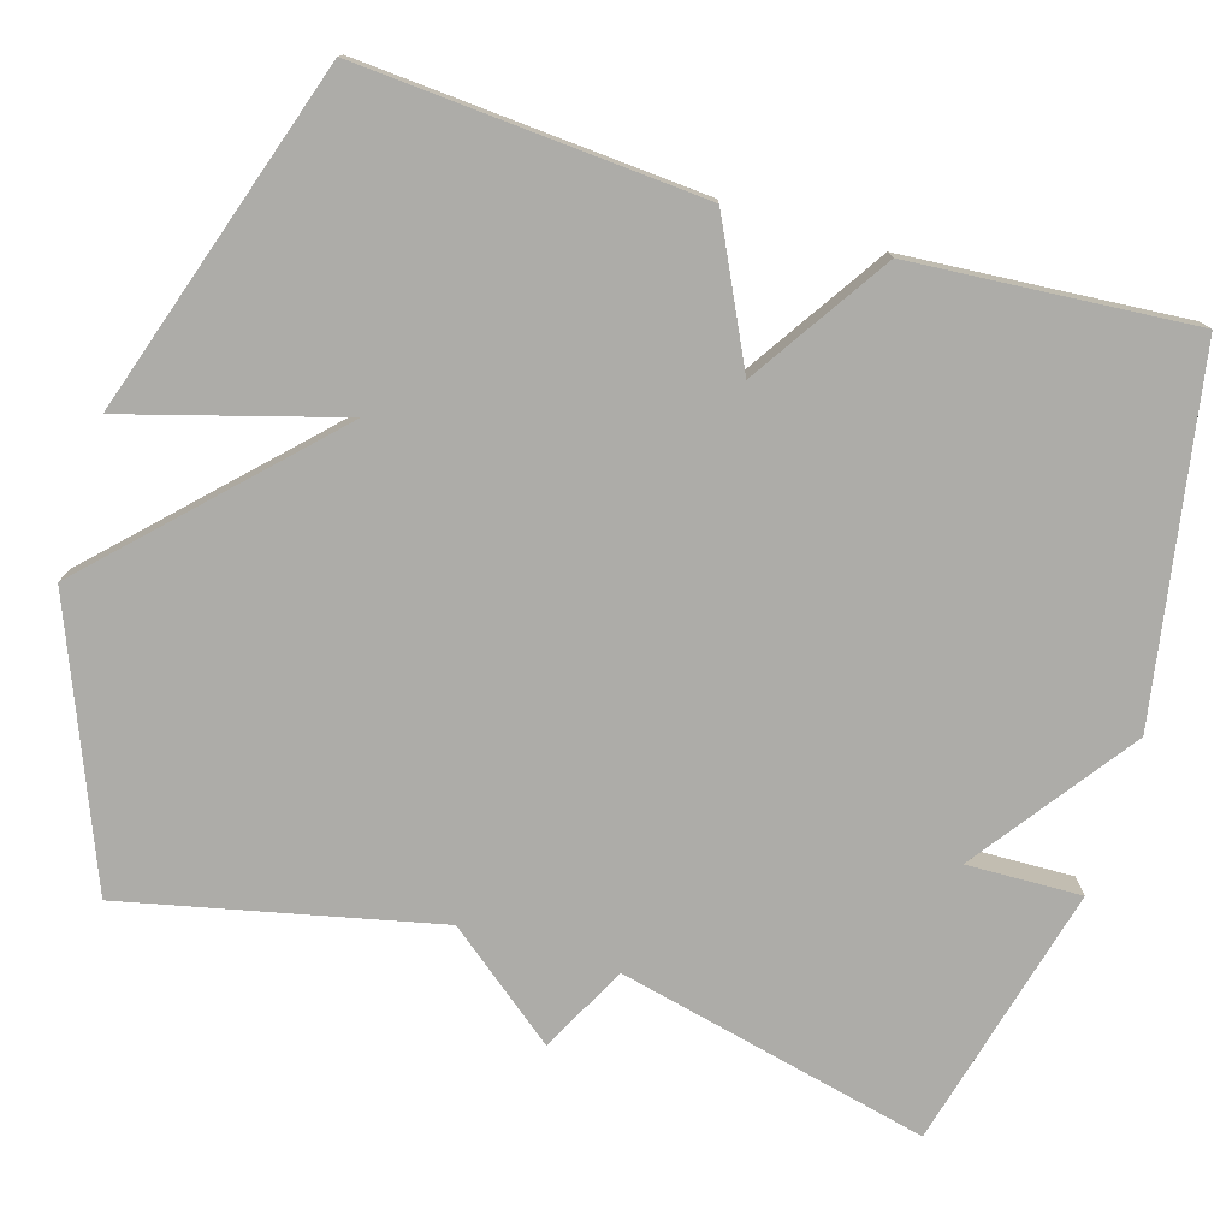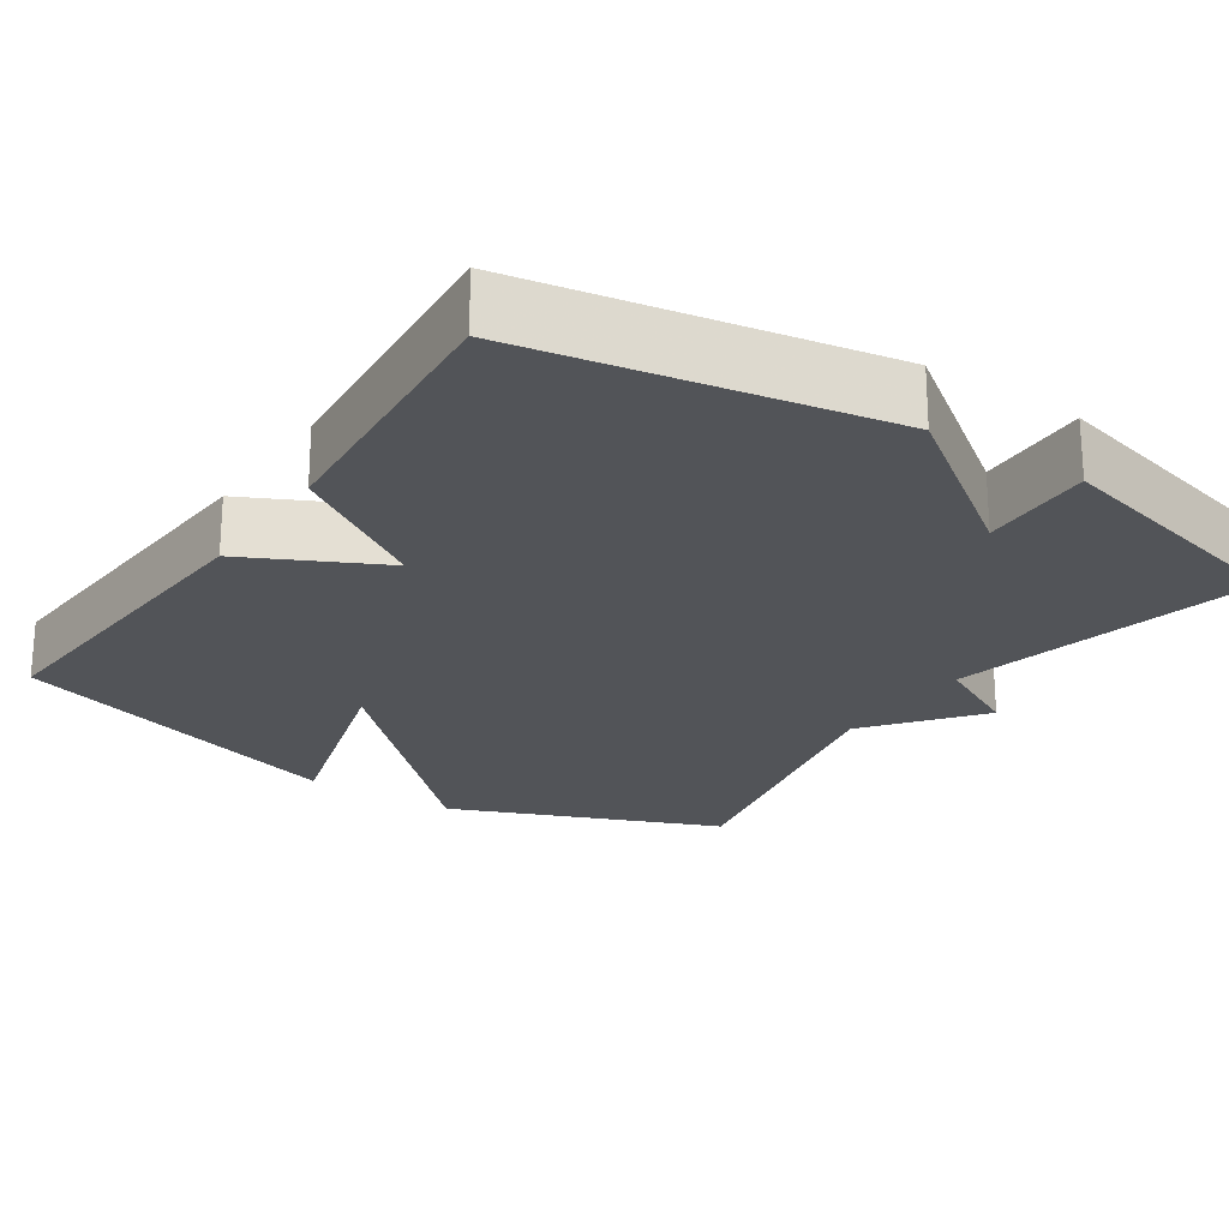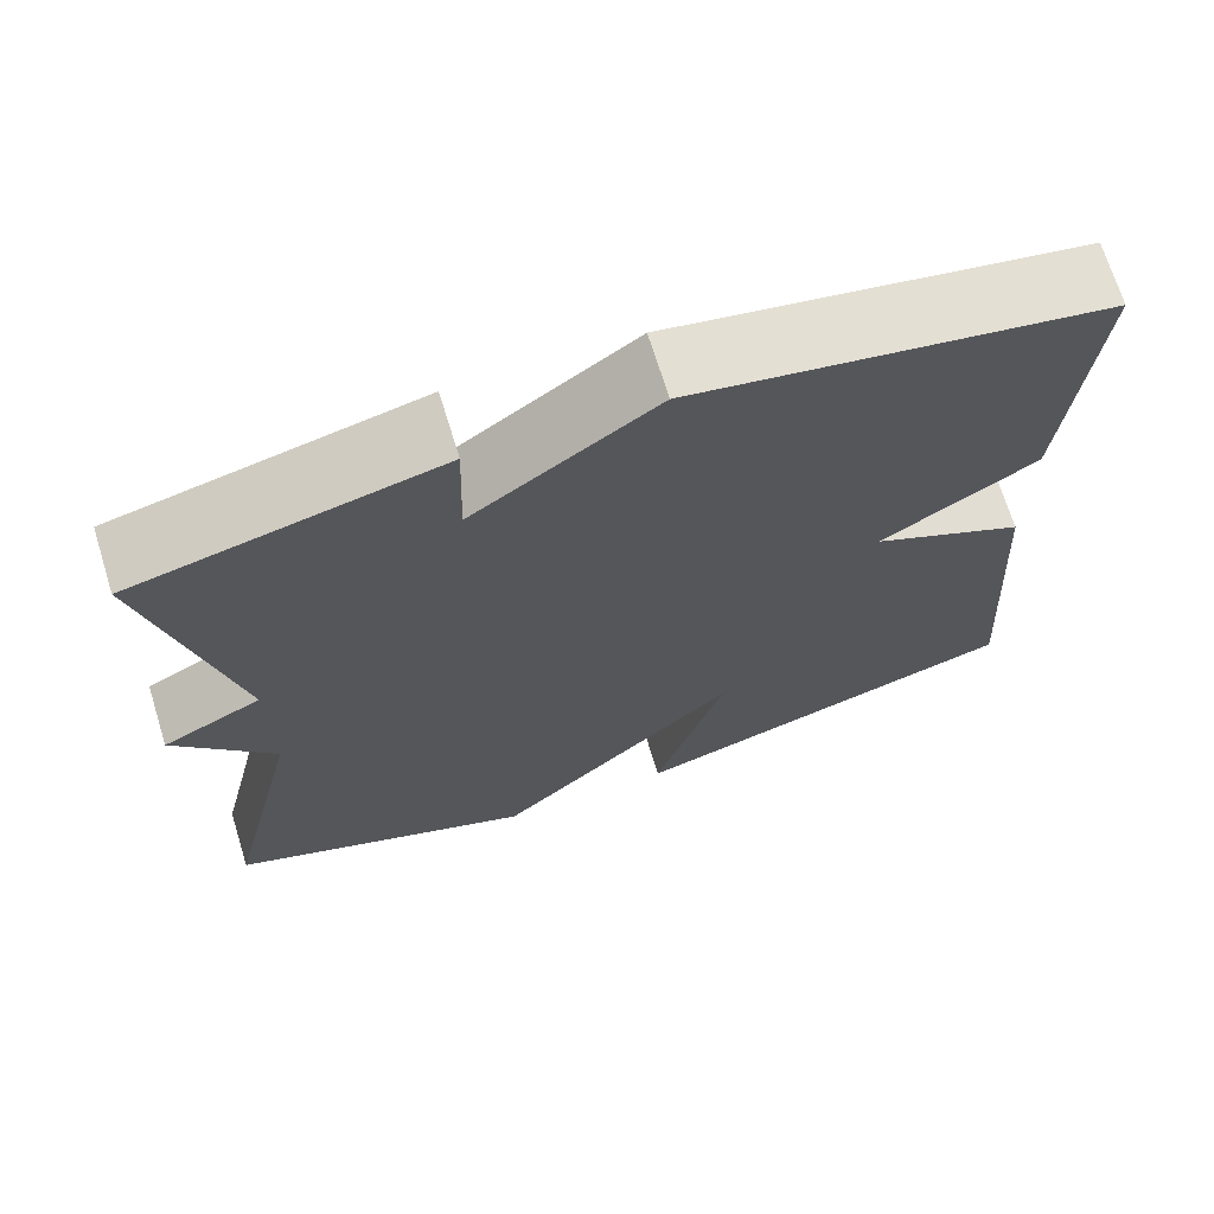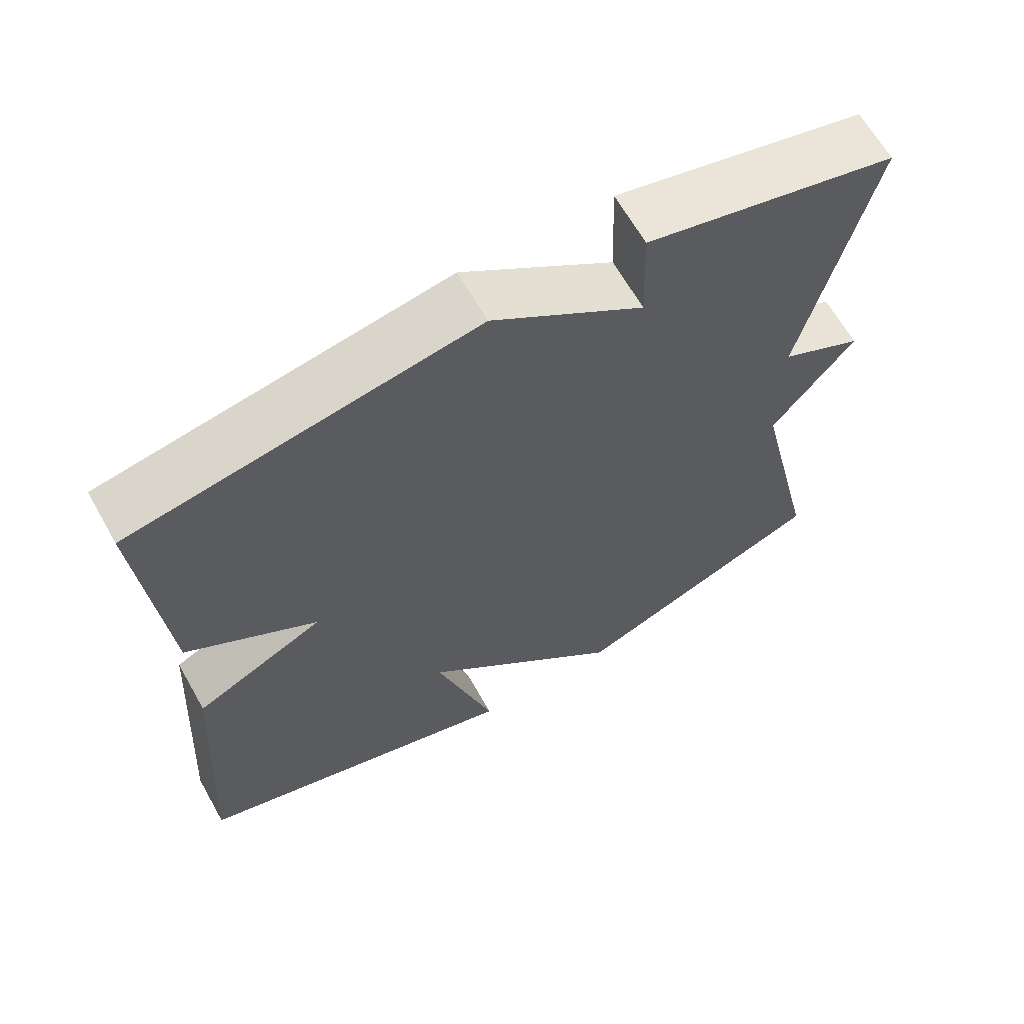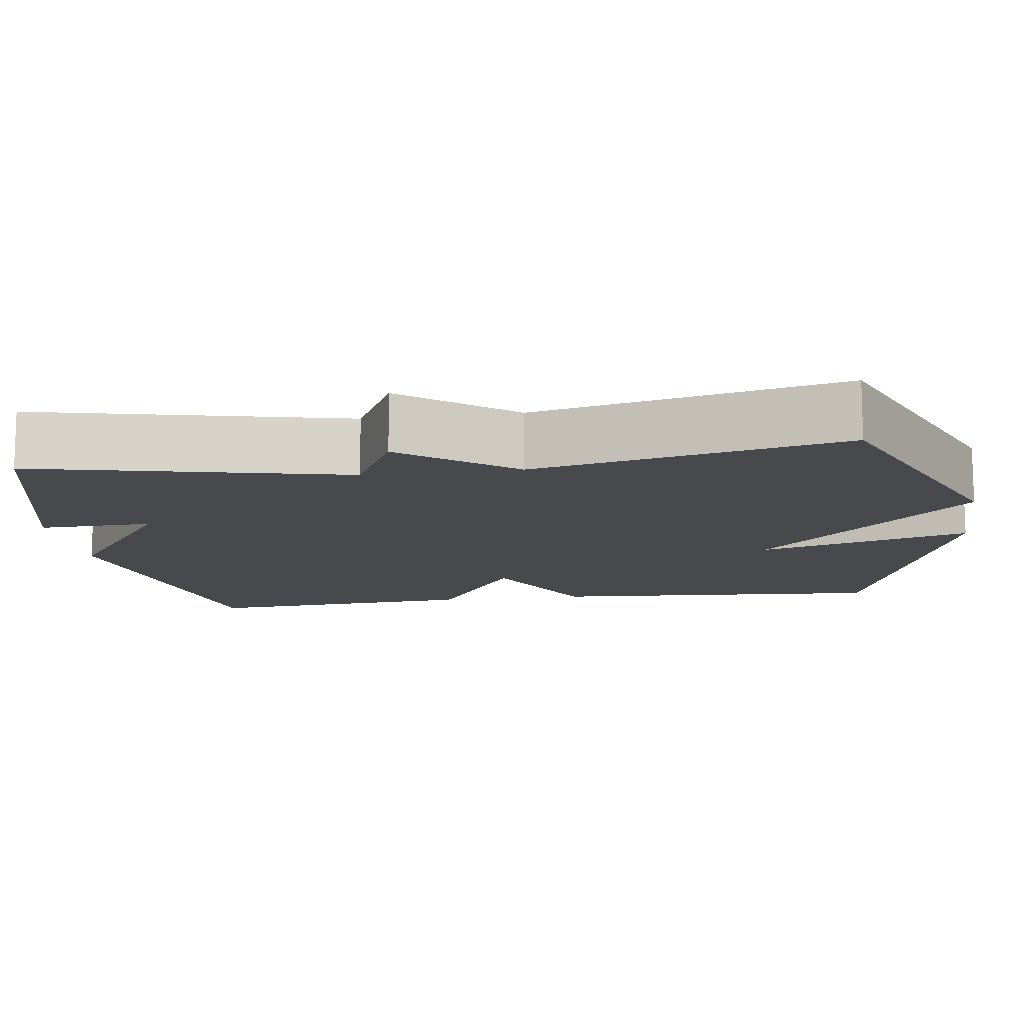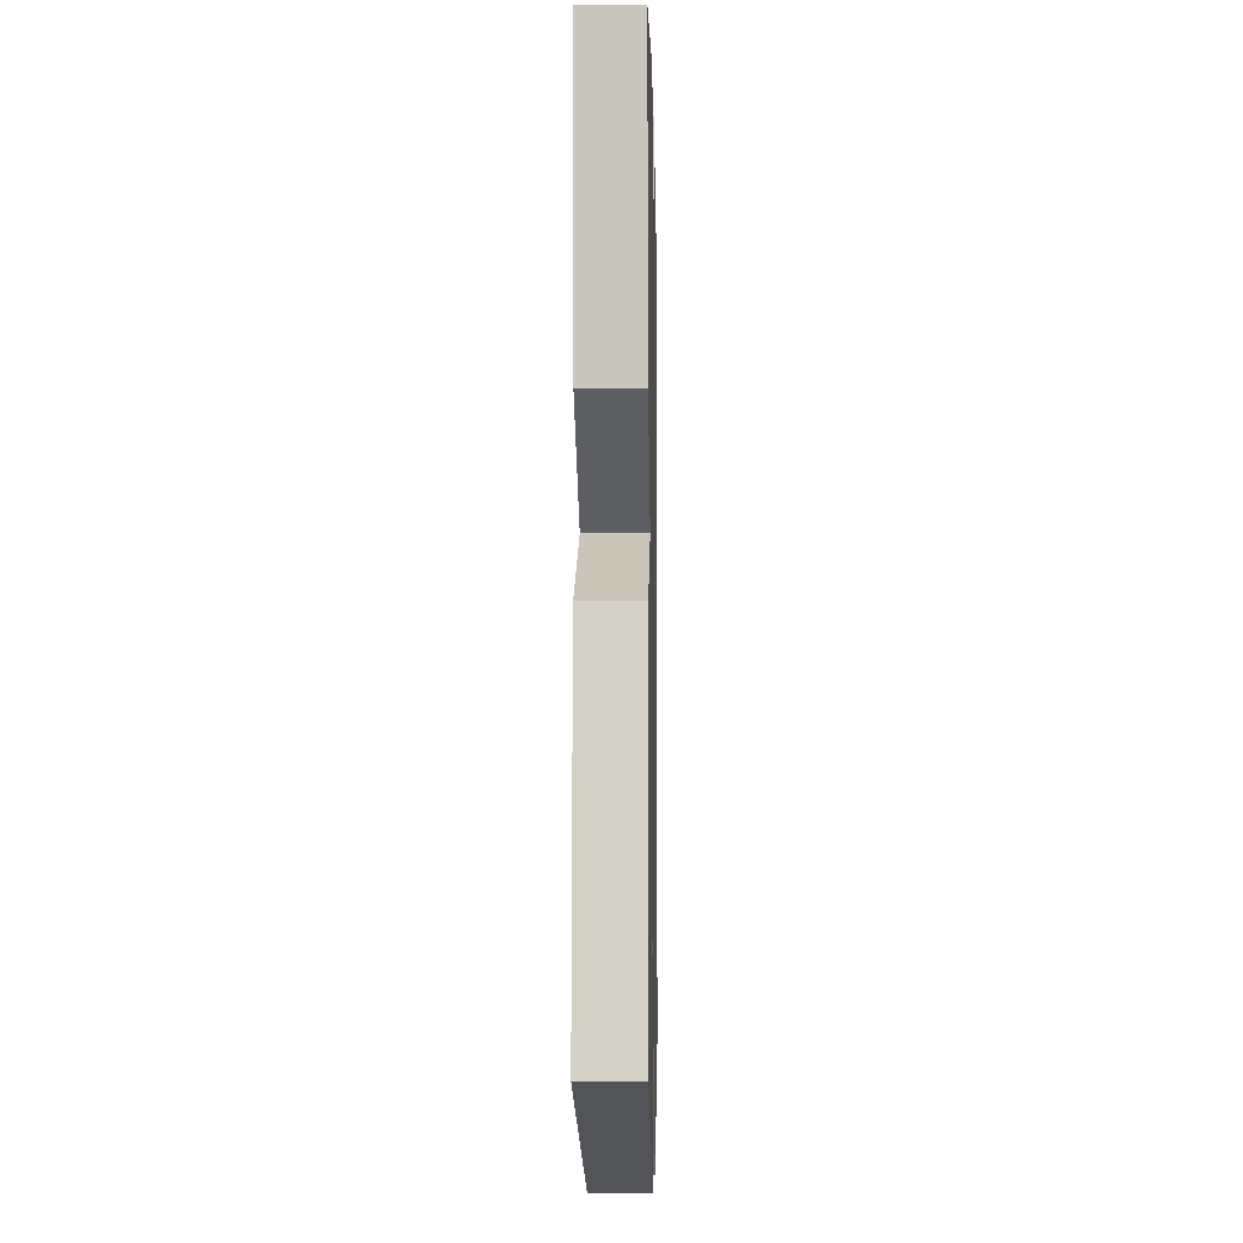
<metadata>
{"format":"obj","ext":"obj","renderer":"f3d","projection":"perspective","resolution":1024,"background":"white","views":[{"elev":-76.7,"azim":-107.1,"up":"+Y"},{"elev":-22.8,"azim":-33.8,"up":"+Y"},{"elev":70.2,"azim":162.8,"up":"+Z"},{"elev":65.2,"azim":-29.5,"up":"+Z"},{"elev":-12.1,"azim":98.1,"up":"+Y"},{"elev":-5.9,"azim":-88.8,"up":"+Z"}]}
</metadata>
<code>
v 0.5 0.07 0.5
v 0.409 0.07 0.099
v 0.521 0.07 0.042
v 0.409 0.07 -0.101
v 0.5 0.07 -0.5
v 0.15 0.07 -0.643
v -0.13 0.07 -0.369
v -0.05 0.07 -0.643
v -0.5 0.07 -0.5
v -0.471 0.07 -0.06
v -0.296 0.07 0.027
v -0.471 0.07 0.14
v -0.5 0.07 0.5
v -0.039 0.07 0.584
v 0.166 0.07 0.437
v 0.161 0.07 0.584
v 0.5 0 0.5
v 0.409 0 0.099
v 0.521 0 0.042
v 0.409 0 -0.101
v 0.5 0 -0.5
v 0.15 0 -0.643
v -0.13 0 -0.369
v -0.05 0 -0.643
v -0.5 0 -0.5
v -0.471 0 -0.06
v -0.296 0 0.027
v -0.471 0 0.14
v -0.5 0 0.5
v -0.039 0 0.584
v 0.166 0 0.437
v 0.161 0 0.584
f 15 16 1 2
f 14 15 2
f 13 14 2
f 12 13 2
f 11 12 2
f 9 10 11
f 8 9 11
f 7 8 11
f 6 7 11
f 5 6 11
f 4 5 11
f 2 3 4 11
f 18 17 32 31
f 18 31 30
f 18 30 29
f 18 29 28
f 18 28 27
f 27 26 25
f 27 25 24
f 27 24 23
f 27 23 22
f 27 22 21
f 27 21 20
f 27 20 19 18
f 1 17 18 2
f 2 18 19 3
f 3 19 20 4
f 4 20 21 5
f 5 21 22 6
f 6 22 23 7
f 7 23 24 8
f 8 24 25 9
f 9 25 26 10
f 10 26 27 11
f 11 27 28 12
f 12 28 29 13
f 13 29 30 14
f 14 30 31 15
f 15 31 32 16
f 16 32 17 1

</code>
